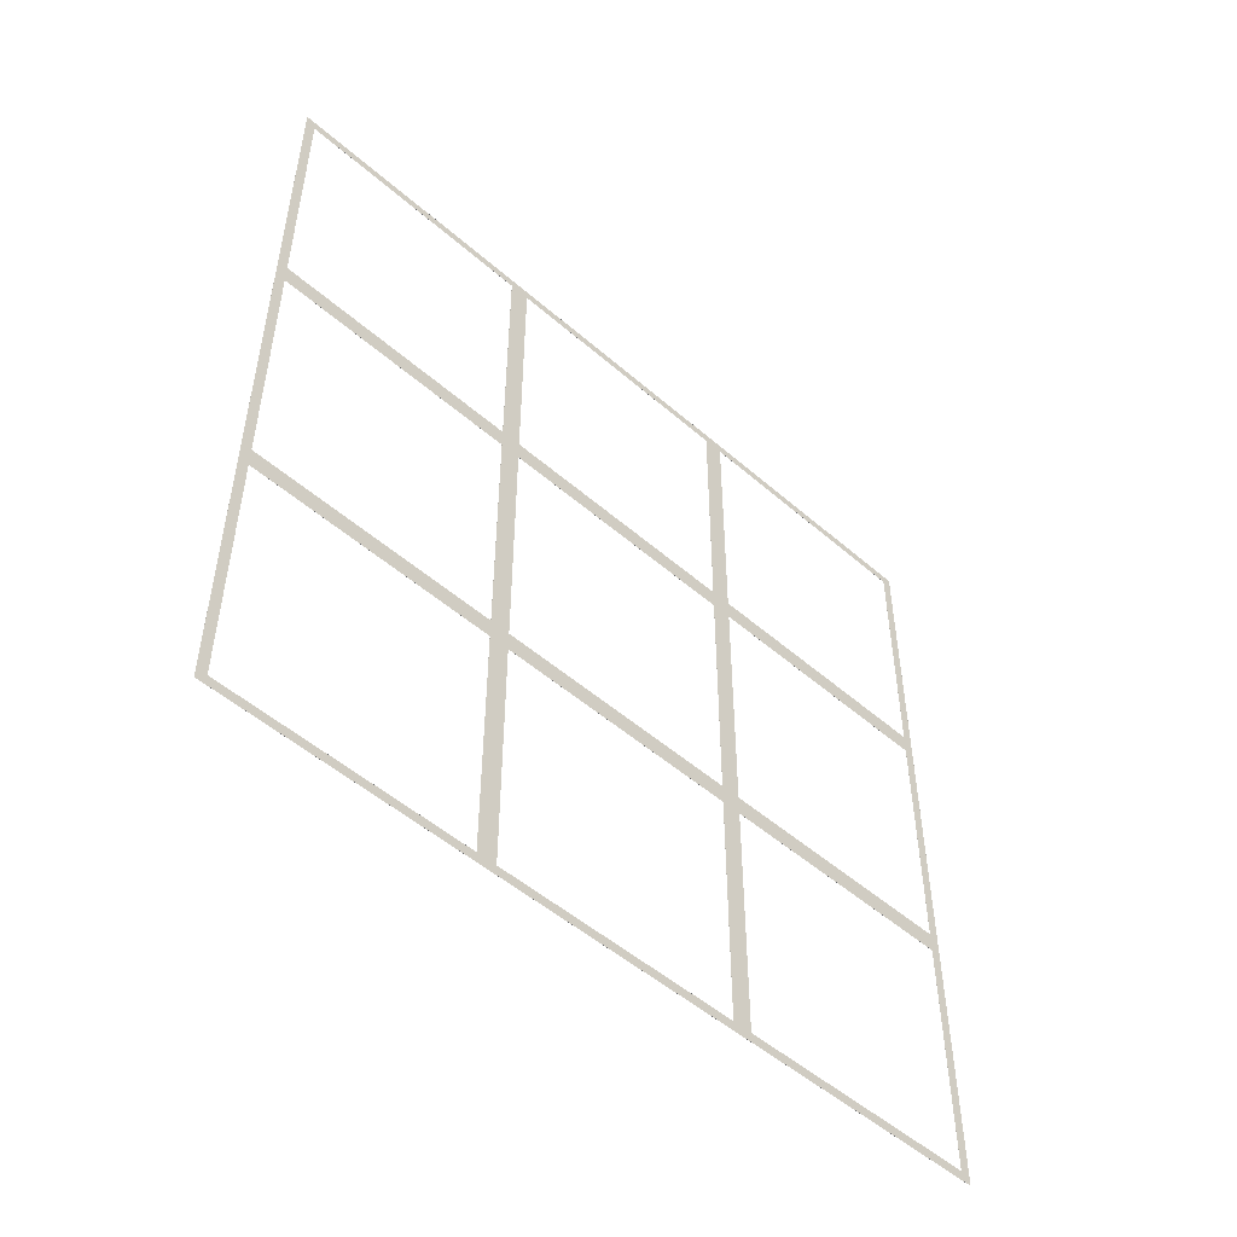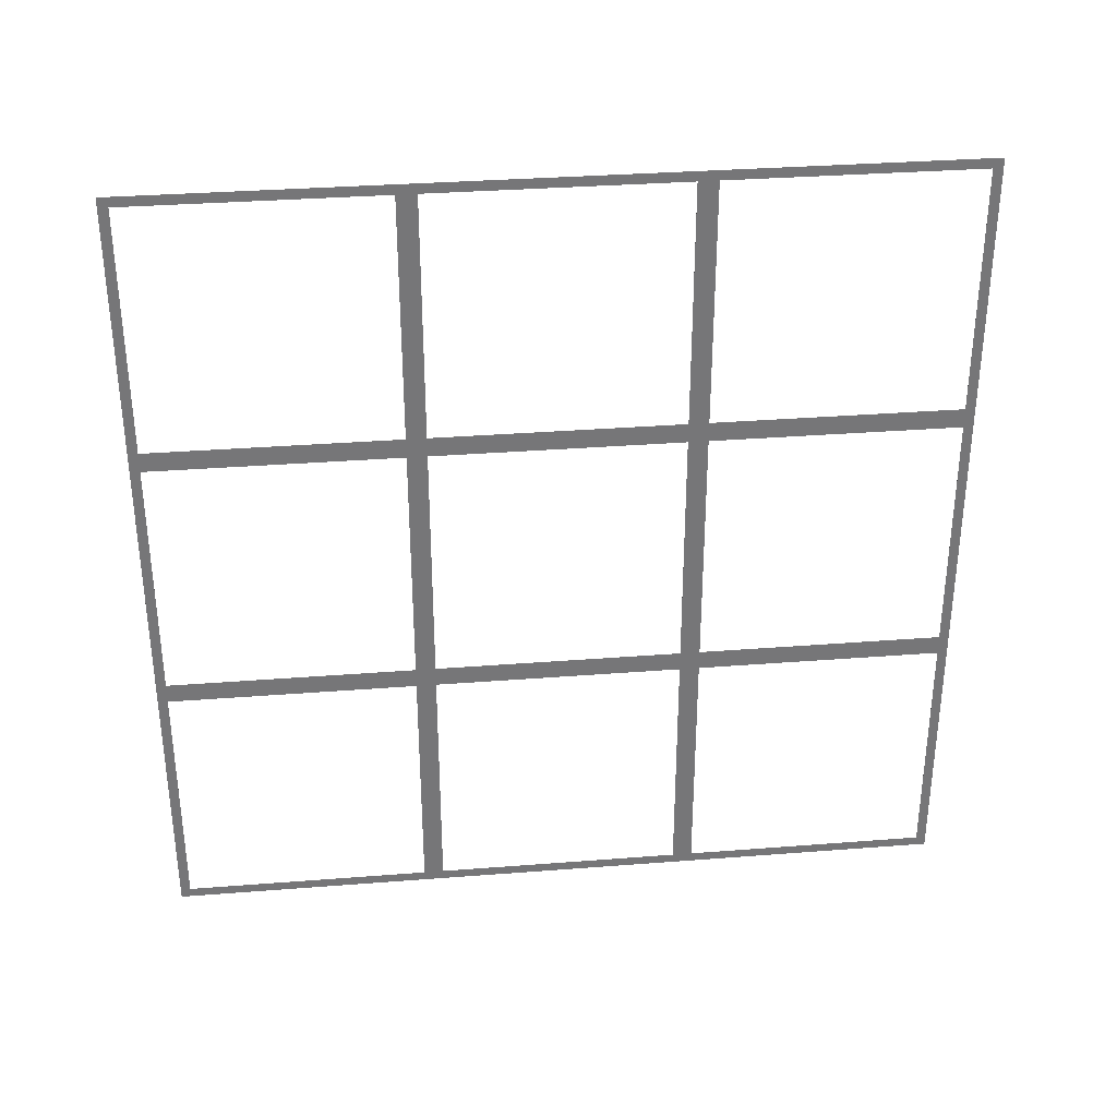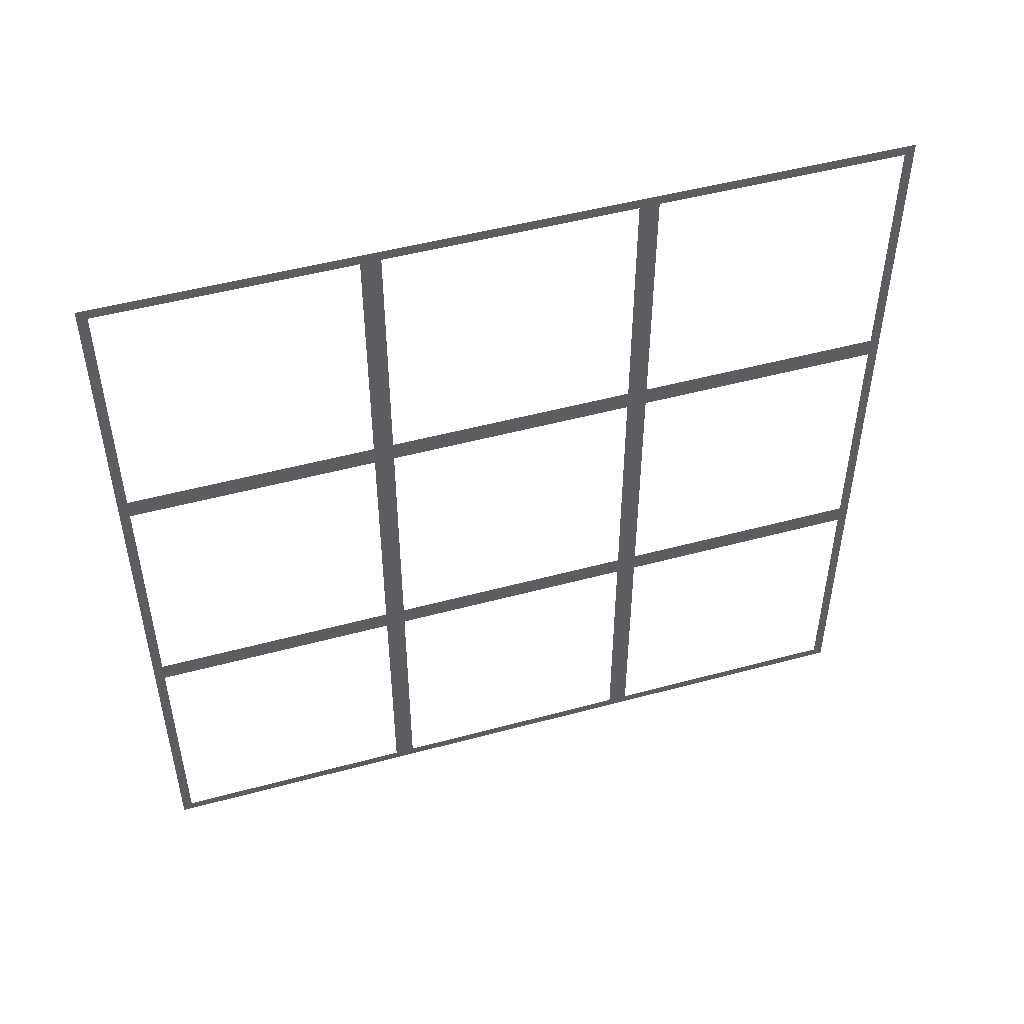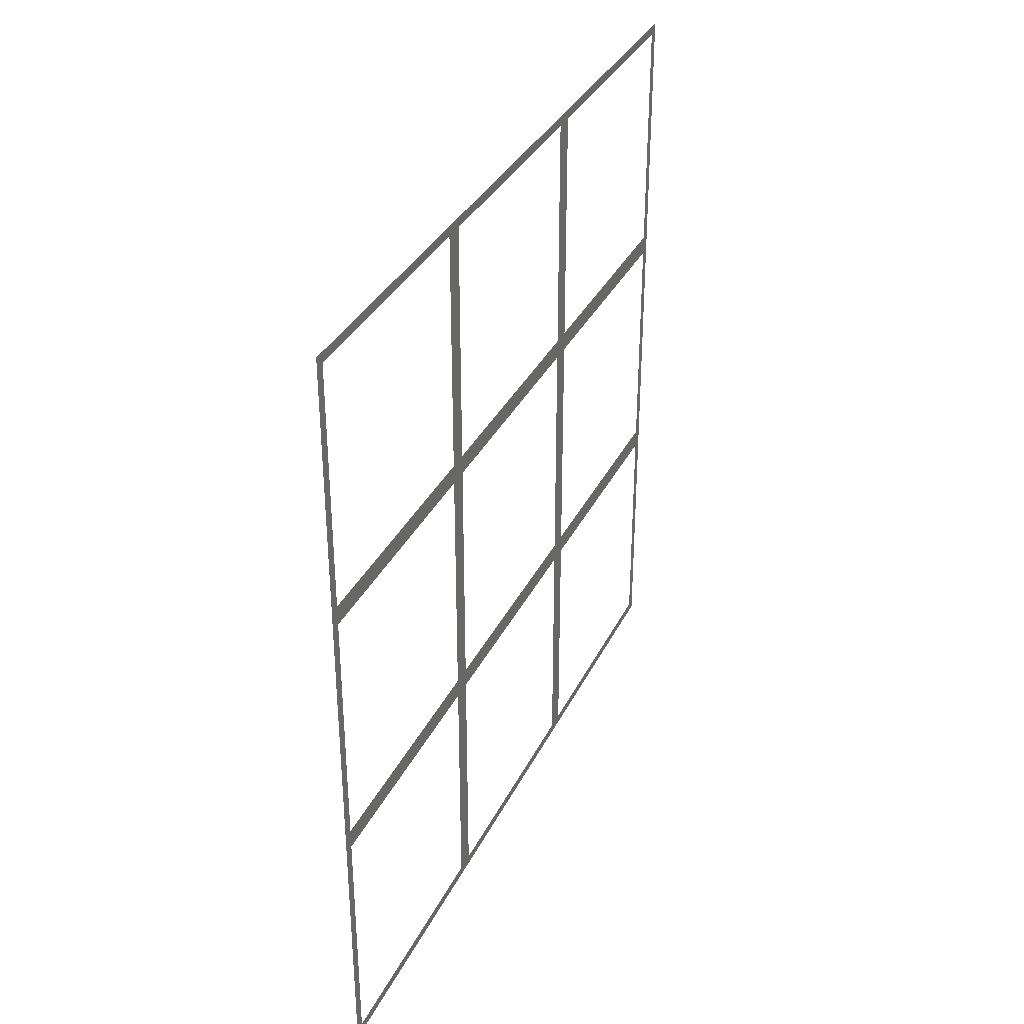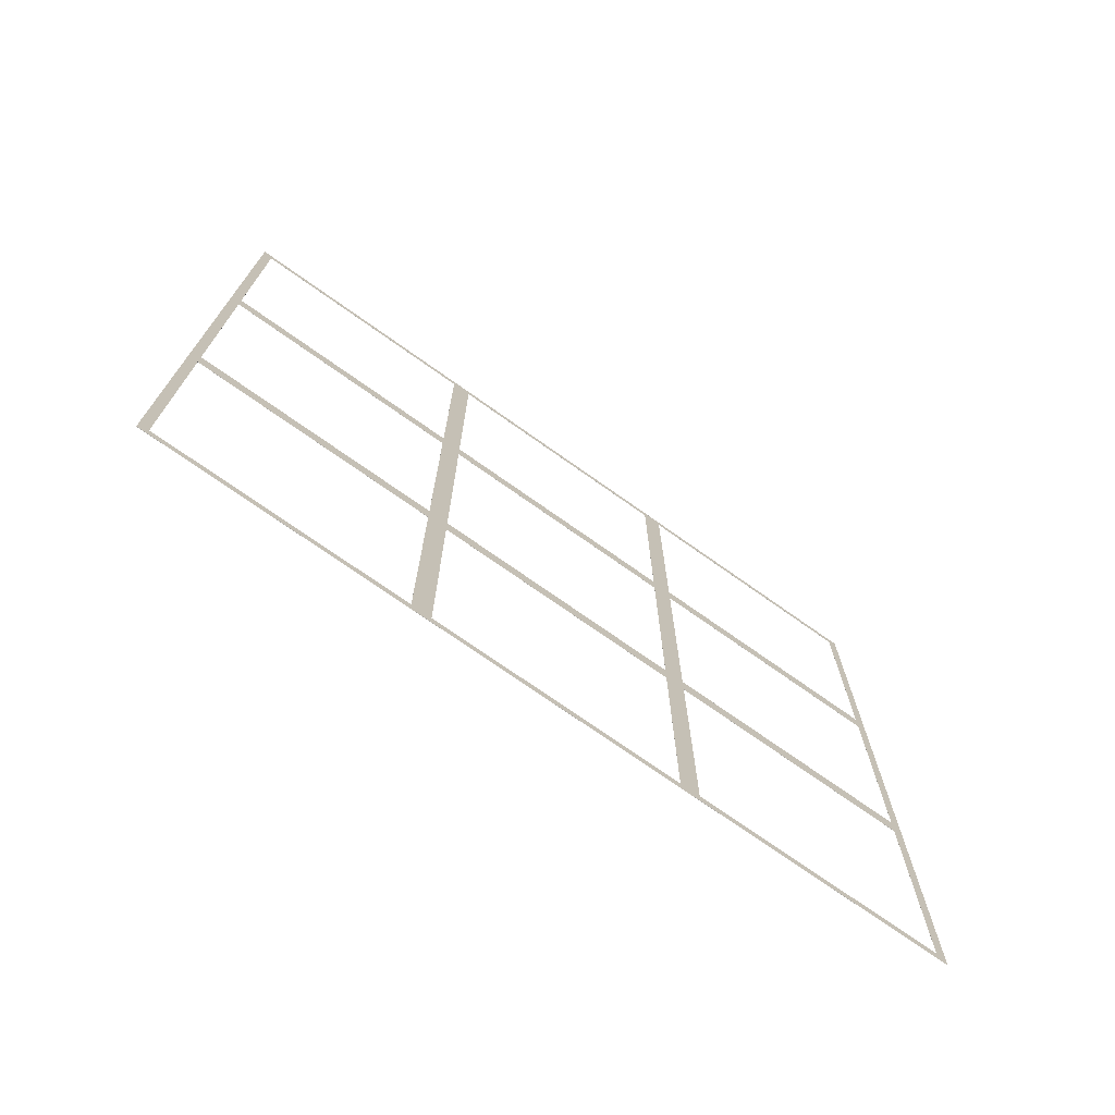
<metadata>
{"format":"obj","ext":"obj","renderer":"f3d","projection":"perspective","resolution":1024,"background":"white","views":[{"elev":-50.7,"azim":46.4,"up":"+Z"},{"elev":33.5,"azim":83.9,"up":"+Y"},{"elev":49.2,"azim":-106.7,"up":"+Z"},{"elev":34.2,"azim":-156.8,"up":"+Y"},{"elev":-72.6,"azim":-125.4,"up":"+Y"}]}
</metadata>
<code>
o geometry_1
v 0.1501 1.32 5.54
v 0.1501 0.8 5.56
v 0.1501 0.82 5.54
v 0.1501 0.82 5.04
v 0.1501 1.36 5.04
v 0.1501 1.32 5.04
v 0.1501 1.36 5.54
v 0.1501 1.32 5
v 0.1501 0.82 5
v 0.1501 1.36 5
v 0.1501 2.4 5.54
v 0.1501 2.42 5.56
v 0.1501 1.9 5.54
v 0.1501 1.9 5.04
v 0.1501 1.86 5.54
v 0.1501 1.86 5.04
v 0.1501 1.86 5
v 0.1501 1.36 4.5
v 0.1501 1.32 4.5
v 0.1501 1.32 4.46
v 0.1501 0.82 4.5
v 0.1501 0.82 4.46
v 0.1501 0.8 3.94
v 0.1501 0.82 3.96
v 0.1501 1.9 5
v 0.1501 1.36 4.46
v 0.1501 2.4 5.04
v 0.1501 1.32 3.96
v 0.1501 2.4 5
v 0.1501 1.9 4.5
v 0.1501 1.86 4.5
v 0.1501 1.86 4.46
v 0.1501 1.36 3.96
v 0.1501 1.9 4.46
v 0.1501 2.4 4.46
v 0.1501 2.4 4.5
v 0.1501 1.9 3.96
v 0.1501 1.86 3.96
v 0.1501 2.42 3.94
v 0.1501 2.4 3.96
v 0.15 1.32 5.54
v 0.15 0.82 5.54
v 0.15 0.8 5.56
v 0.15 0.82 5.04
v 0.15 1.36 5.04
v 0.15 1.32 5.04
v 0.15 1.36 5.54
v 0.15 1.32 5
v 0.15 0.82 5
v 0.15 1.36 5
v 0.15 2.4 5.54
v 0.15 1.9 5.54
v 0.15 2.42 5.56
v 0.15 1.9 5.04
v 0.15 1.86 5.04
v 0.15 1.86 5.54
v 0.15 1.86 5
v 0.15 1.36 4.5
v 0.15 1.32 4.5
v 0.15 1.32 4.46
v 0.15 0.82 4.5
v 0.15 0.82 4.46
v 0.15 0.8 3.94
v 0.15 0.82 3.96
v 0.15 1.9 5
v 0.15 1.36 4.46
v 0.15 2.4 5.04
v 0.15 1.32 3.96
v 0.15 2.4 5
v 0.15 1.9 4.5
v 0.15 1.86 4.5
v 0.15 1.86 4.46
v 0.15 1.36 3.96
v 0.15 1.9 4.46
v 0.15 2.4 4.46
v 0.15 2.4 4.5
v 0.15 1.9 3.96
v 0.15 1.86 3.96
v 0.15 2.42 3.94
v 0.15 2.4 3.96
f 1 2 3
f 4 3 2
f 5 1 6
f 5 7 1
f 8 6 4
f 8 4 9
f 10 5 6
f 10 6 8
f 11 12 13
f 14 15 16
f 14 13 15
f 17 16 5
f 17 5 10
f 17 14 16
f 18 8 19
f 18 10 8
f 20 19 21
f 20 21 22
f 23 24 22
f 25 14 17
f 26 18 19
f 26 19 20
f 27 12 11
f 28 24 23
f 29 27 14
f 29 14 25
f 30 17 31
f 30 25 17
f 32 31 18
f 32 18 26
f 32 30 31
f 33 20 28
f 33 26 20
f 34 30 32
f 35 36 30
f 35 30 34
f 37 34 32
f 37 32 38
f 39 35 40
f 39 40 37
f 12 2 1
f 12 1 7
f 12 7 15
f 12 15 13
f 2 23 4
f 4 23 9
f 9 23 21
f 21 23 22
f 23 39 37
f 23 37 38
f 23 38 33
f 23 33 28
f 39 12 27
f 39 27 29
f 39 29 36
f 39 36 35
f 41 42 43
f 44 43 42
f 45 46 41
f 45 41 47
f 48 44 46
f 48 49 44
f 50 46 45
f 50 48 46
f 51 52 53
f 54 55 56
f 54 56 52
f 57 45 55
f 57 50 45
f 58 59 48
f 58 48 50
f 60 61 59
f 60 62 61
f 63 62 64
f 65 55 54
f 65 57 55
f 66 59 58
f 66 60 59
f 67 51 53
f 68 63 64
f 69 54 67
f 69 65 54
f 70 71 57
f 70 57 65
f 72 58 71
f 72 66 58
f 72 71 70
f 73 68 60
f 73 60 66
f 74 72 70
f 75 74 70
f 75 70 76
f 77 78 72
f 77 72 74
f 79 80 75
f 79 77 80
f 43 62 63
f 43 61 62
f 43 49 61
f 43 44 49
f 63 77 79
f 63 78 77
f 63 73 78
f 63 68 73
f 79 67 53
f 79 69 67
f 79 76 69
f 79 75 76
f 53 41 43
f 53 47 41
f 53 56 47
f 53 52 56
f 53 2 12
f 53 43 2
f 2 63 23
f 2 43 63
f 39 23 63
f 39 63 79
f 39 53 12
f 39 79 53
f 51 11 13
f 51 13 52
f 13 54 52
f 13 14 54
f 14 67 54
f 14 27 67
f 27 51 67
f 27 11 51
f 29 65 69
f 29 25 65
f 25 70 65
f 25 30 70
f 36 76 70
f 36 70 30
f 76 29 69
f 36 29 76
f 35 74 75
f 35 34 74
f 34 77 74
f 34 37 77
f 37 80 77
f 37 40 80
f 40 75 80
f 40 35 75
f 38 78 73
f 38 73 33
f 38 72 78
f 38 32 72
f 72 32 26
f 72 26 66
f 26 73 66
f 26 33 73
f 17 50 57
f 17 10 50
f 10 58 50
f 10 18 58
f 18 71 58
f 18 31 71
f 71 17 57
f 31 17 71
f 56 15 7
f 56 7 47
f 7 45 47
f 7 5 45
f 5 55 45
f 5 16 55
f 16 56 55
f 16 15 56
f 41 1 3
f 41 3 42
f 3 44 42
f 3 4 44
f 4 46 44
f 4 6 46
f 6 41 46
f 6 1 41
f 8 49 48
f 8 9 49
f 9 61 49
f 9 21 61
f 21 59 61
f 21 19 59
f 59 8 48
f 19 8 59
f 20 62 60
f 20 22 62
f 22 64 62
f 22 24 64
f 24 68 64
f 24 28 68
f 28 60 68
f 28 20 60

</code>
